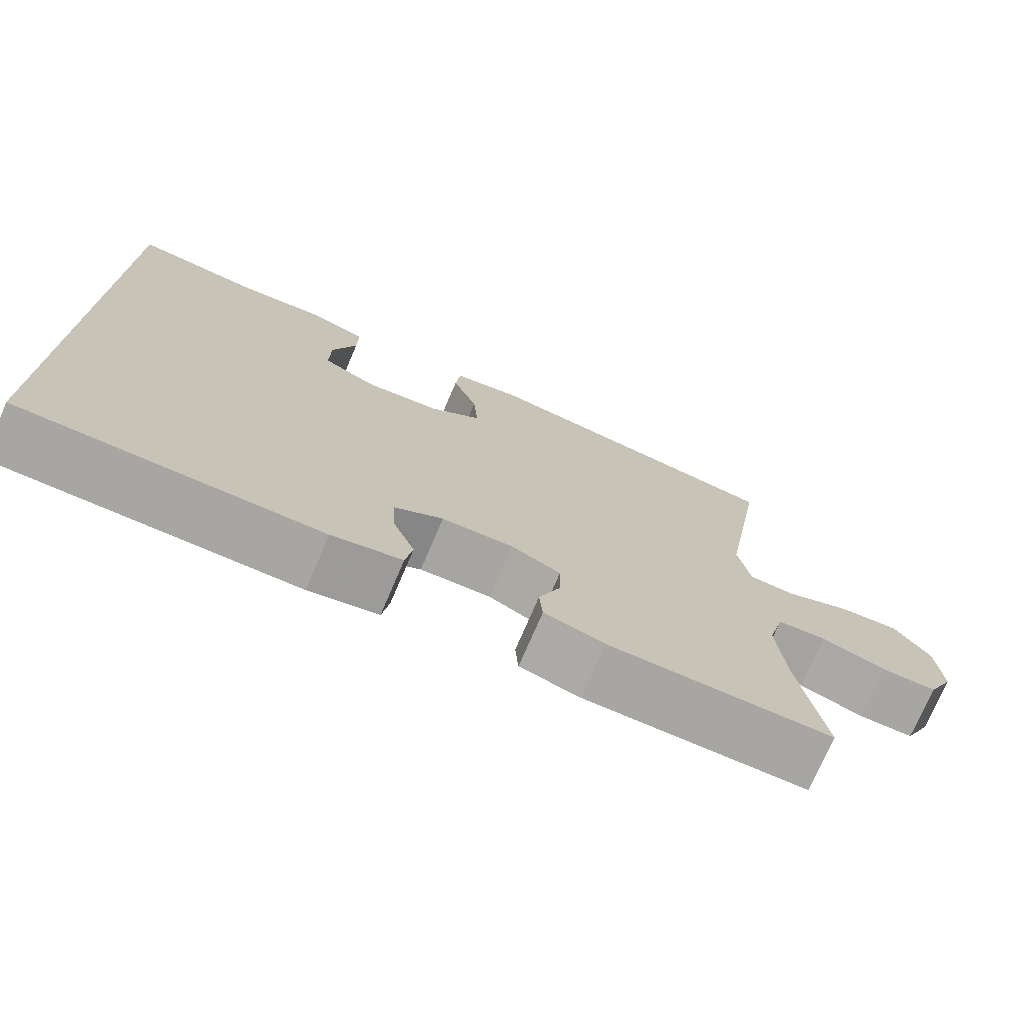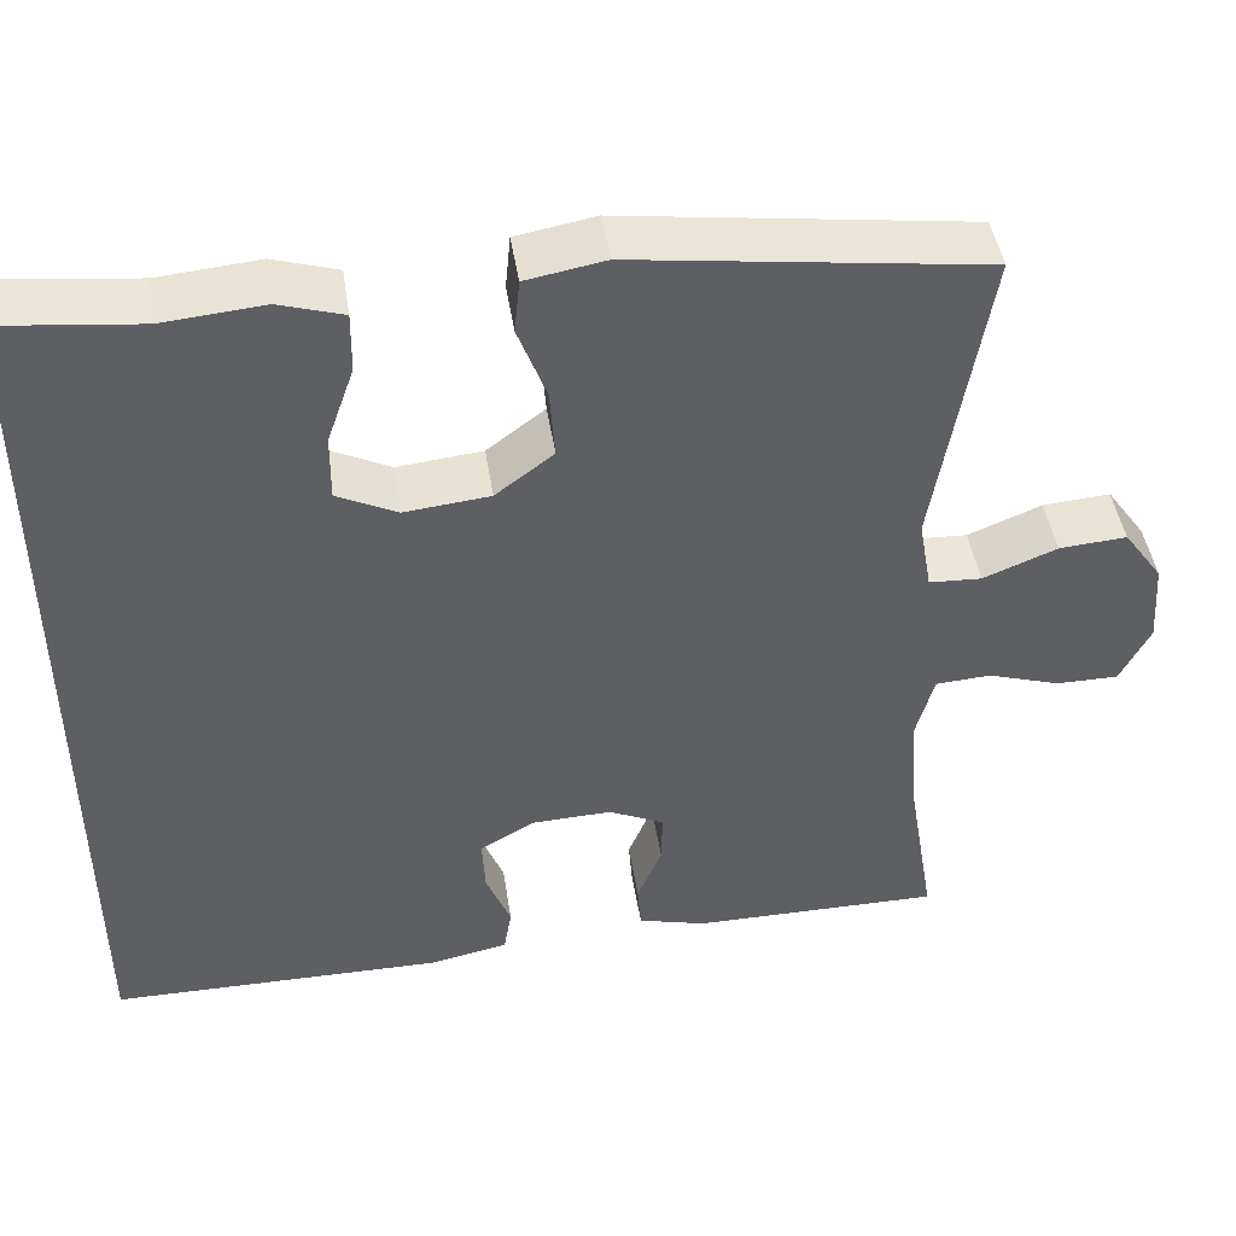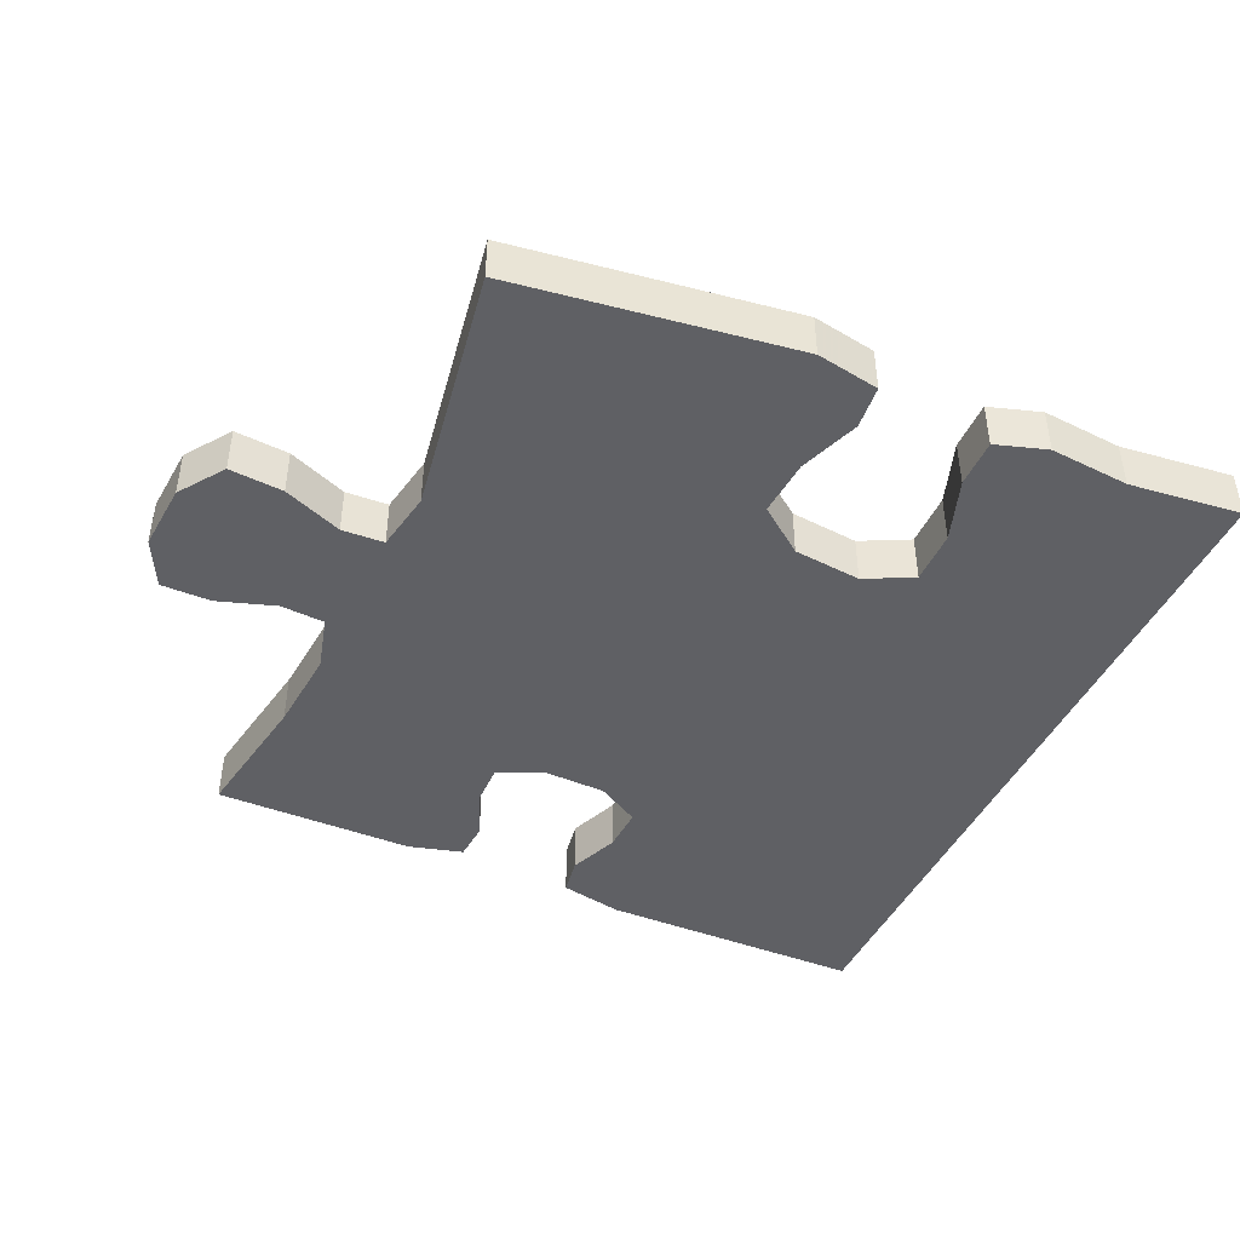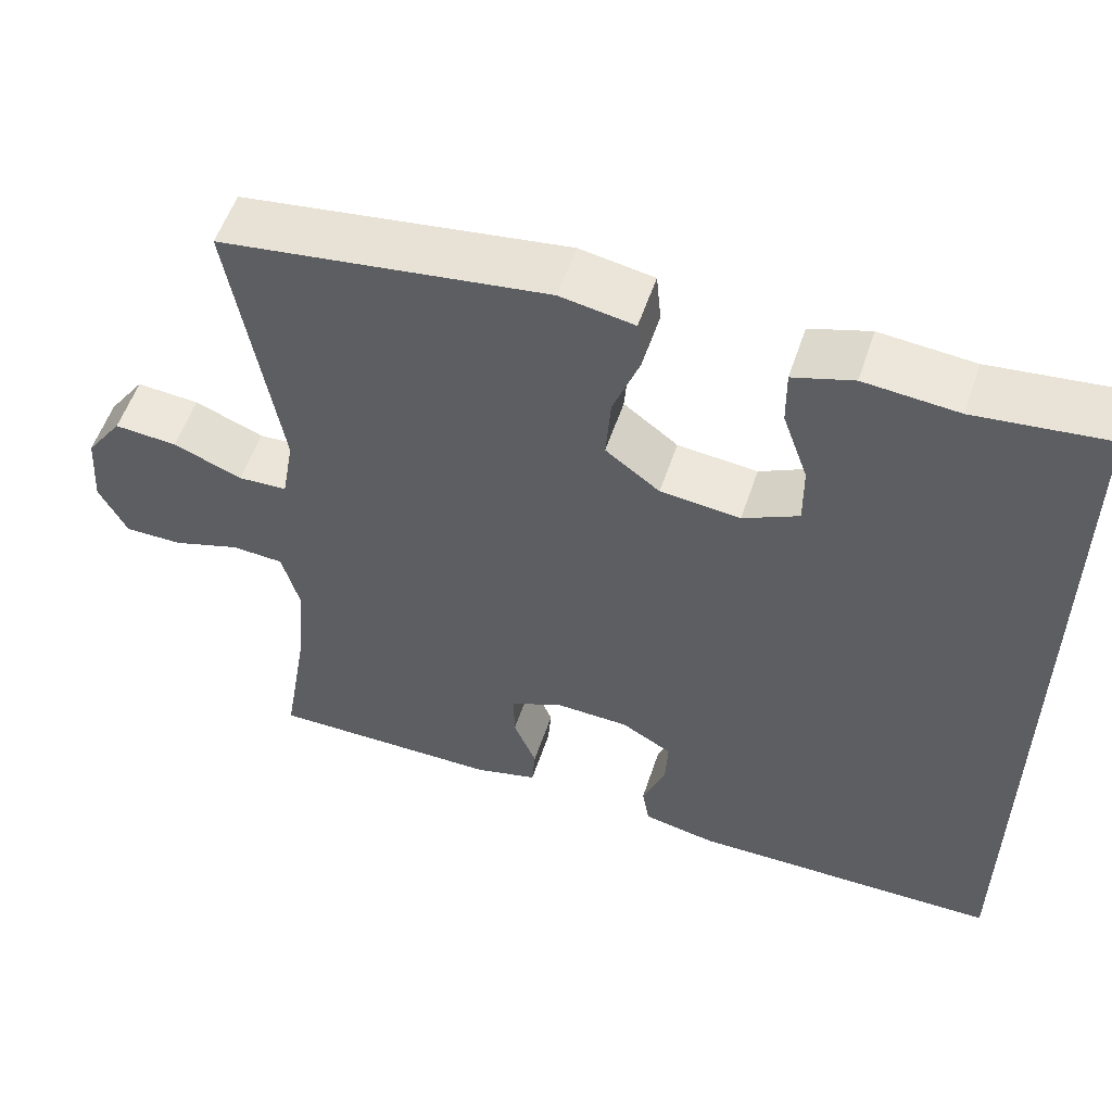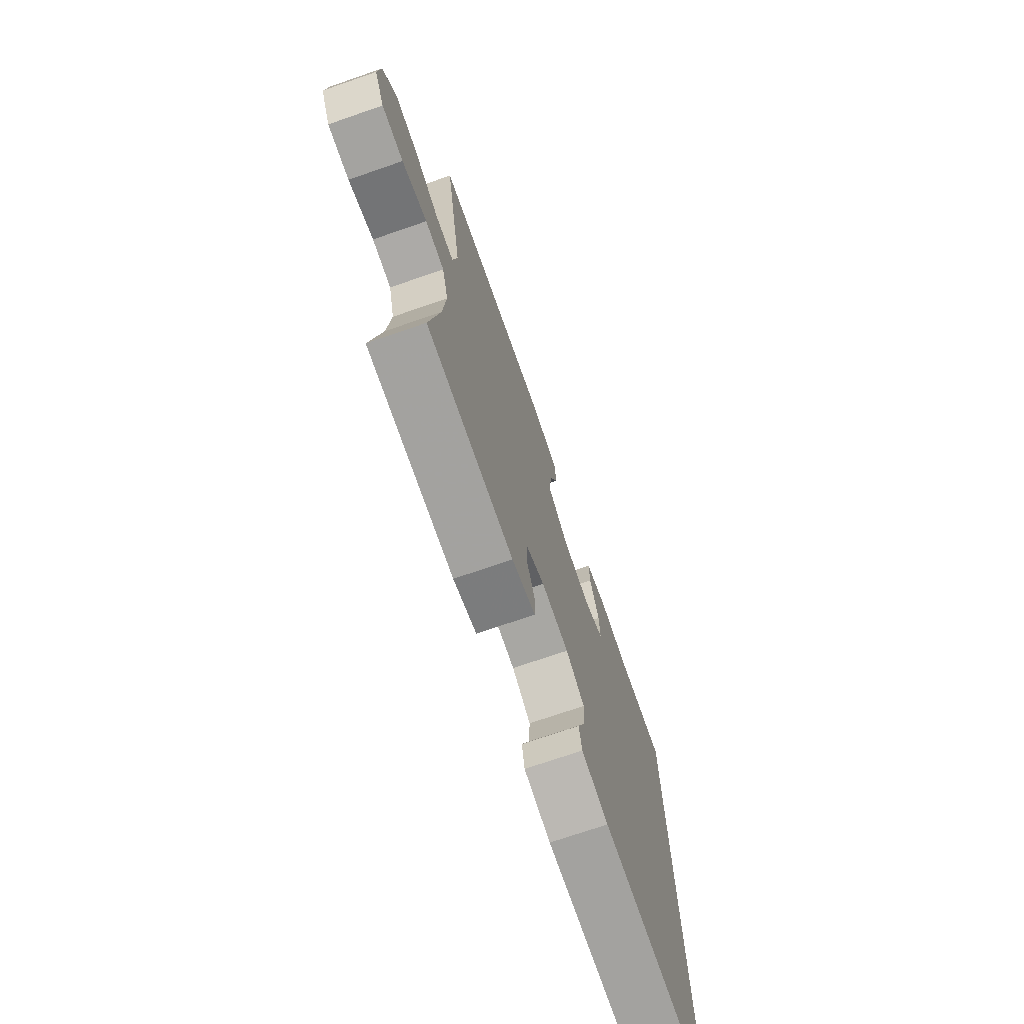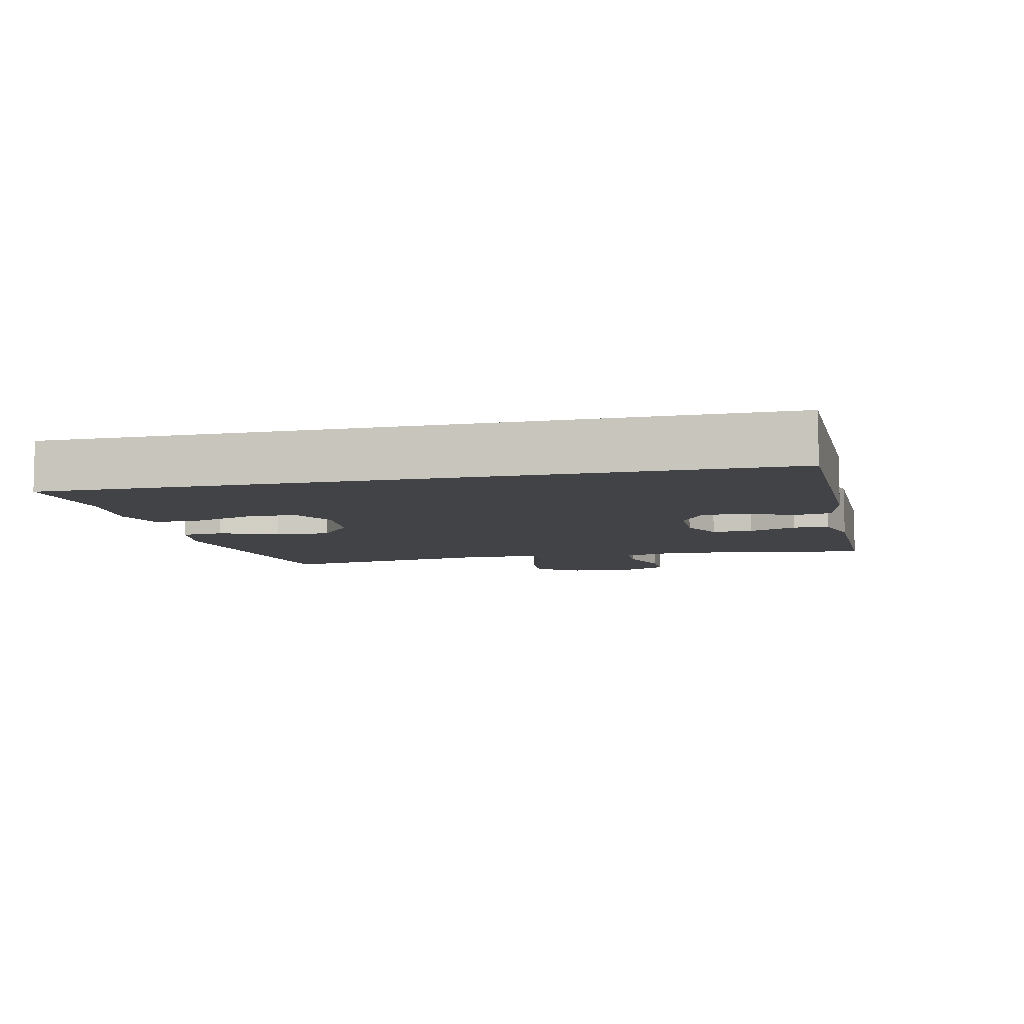
<metadata>
{"format":"obj","ext":"obj","renderer":"f3d","projection":"perspective","resolution":1024,"background":"white","views":[{"elev":-74.2,"azim":156.8,"up":"+Z"},{"elev":45.7,"azim":171.2,"up":"+Z"},{"elev":-44.3,"azim":-24.4,"up":"+Y"},{"elev":55.1,"azim":18.4,"up":"+Z"},{"elev":-72.8,"azim":-71.0,"up":"+Z"},{"elev":-7.4,"azim":102.8,"up":"+Y"}]}
</metadata>
<code>
v 0.5 0.07 -0.508
v 0.12 0.07 -0.511
v 0.031 0.07 -0.493
v 0.022 0.07 -0.44
v 0.05 0.07 -0.369
v 0.053 0.07 -0.305
v -0.009 0.07 -0.269
v -0.1 0.07 -0.266
v -0.163 0.07 -0.296
v -0.162 0.07 -0.356
v -0.134 0.07 -0.425
v -0.138 0.07 -0.478
v -0.215 0.07 -0.499
v -0.5 0.07 -0.5
v -0.468 0.07 -0.307
v -0.458 0.07 -0.187
v -0.479 0.07 -0.108
v -0.542 0.07 -0.104
v -0.625 0.07 -0.131
v -0.696 0.07 -0.131
v -0.73 0.07 -0.063
v -0.723 0.07 0.033
v -0.678 0.07 0.097
v -0.601 0.07 0.091
v -0.517 0.07 0.057
v -0.457 0.07 0.06
v -0.442 0.07 0.145
v -0.5 0.07 0.5
v -0.103 0.07 0.555
v -0.013 0.07 0.539
v -0.007 0.07 0.477
v -0.039 0.07 0.391
v -0.045 0.07 0.31
v 0.021 0.07 0.26
v 0.118 0.07 0.25
v 0.186 0.07 0.284
v 0.185 0.07 0.36
v 0.154 0.07 0.449
v 0.153 0.07 0.518
v 0.226 0.07 0.541
v 0.34 0.07 0.531
v 0.5 0.07 0.549
v 0.5 0 -0.508
v 0.12 0 -0.511
v 0.031 0 -0.493
v 0.022 0 -0.44
v 0.05 0 -0.369
v 0.053 0 -0.305
v -0.009 0 -0.269
v -0.1 0 -0.266
v -0.163 0 -0.296
v -0.162 0 -0.356
v -0.134 0 -0.425
v -0.138 0 -0.478
v -0.215 0 -0.499
v -0.5 0 -0.5
v -0.468 0 -0.307
v -0.458 0 -0.187
v -0.479 0 -0.108
v -0.542 0 -0.104
v -0.625 0 -0.131
v -0.696 0 -0.131
v -0.73 0 -0.063
v -0.723 0 0.033
v -0.678 0 0.097
v -0.601 0 0.091
v -0.517 0 0.057
v -0.457 0 0.06
v -0.442 0 0.145
v -0.5 0 0.5
v -0.103 0 0.555
v -0.013 0 0.539
v -0.007 0 0.477
v -0.039 0 0.391
v -0.045 0 0.31
v 0.021 0 0.26
v 0.118 0 0.25
v 0.186 0 0.284
v 0.185 0 0.36
v 0.154 0 0.449
v 0.153 0 0.518
v 0.226 0 0.541
v 0.34 0 0.531
v 0.5 0 0.549
f 1 2 3
f 42 1 3
f 41 42 3
f 39 40 41
f 38 39 41
f 37 38 41
f 36 37 41
f 36 41 3
f 30 31 32
f 29 30 32
f 28 29 32
f 27 28 32
f 26 27 32 33
f 23 24 25
f 22 23 25
f 21 22 25
f 20 21 25
f 19 20 25
f 18 19 25
f 17 18 25 26
f 26 33 34
f 17 26 34
f 16 17 34
f 13 14 15
f 12 13 15
f 11 12 15
f 10 11 15
f 9 10 15 16
f 3 4 5
f 36 3 5
f 35 36 5 6
f 16 34 35
f 9 16 35
f 8 9 35
f 7 8 35
f 6 7 35
f 45 44 43
f 45 43 84
f 45 84 83
f 83 82 81
f 83 81 80
f 83 80 79
f 83 79 78
f 45 83 78
f 74 73 72
f 74 72 71
f 74 71 70
f 74 70 69
f 75 74 69 68
f 67 66 65
f 67 65 64
f 67 64 63
f 67 63 62
f 67 62 61
f 67 61 60
f 68 67 60 59
f 76 75 68
f 76 68 59
f 76 59 58
f 57 56 55
f 57 55 54
f 57 54 53
f 57 53 52
f 58 57 52 51
f 47 46 45
f 47 45 78
f 48 47 78 77
f 77 76 58
f 77 58 51
f 77 51 50
f 77 50 49
f 77 49 48
f 1 43 44 2
f 2 44 45 3
f 3 45 46 4
f 4 46 47 5
f 5 47 48 6
f 6 48 49 7
f 7 49 50 8
f 8 50 51 9
f 9 51 52 10
f 10 52 53 11
f 11 53 54 12
f 12 54 55 13
f 13 55 56 14
f 14 56 57 15
f 15 57 58 16
f 16 58 59 17
f 17 59 60 18
f 18 60 61 19
f 19 61 62 20
f 20 62 63 21
f 21 63 64 22
f 22 64 65 23
f 23 65 66 24
f 24 66 67 25
f 25 67 68 26
f 26 68 69 27
f 27 69 70 28
f 28 70 71 29
f 29 71 72 30
f 30 72 73 31
f 31 73 74 32
f 32 74 75 33
f 33 75 76 34
f 34 76 77 35
f 35 77 78 36
f 36 78 79 37
f 37 79 80 38
f 38 80 81 39
f 39 81 82 40
f 40 82 83 41
f 41 83 84 42
f 42 84 43 1

</code>
